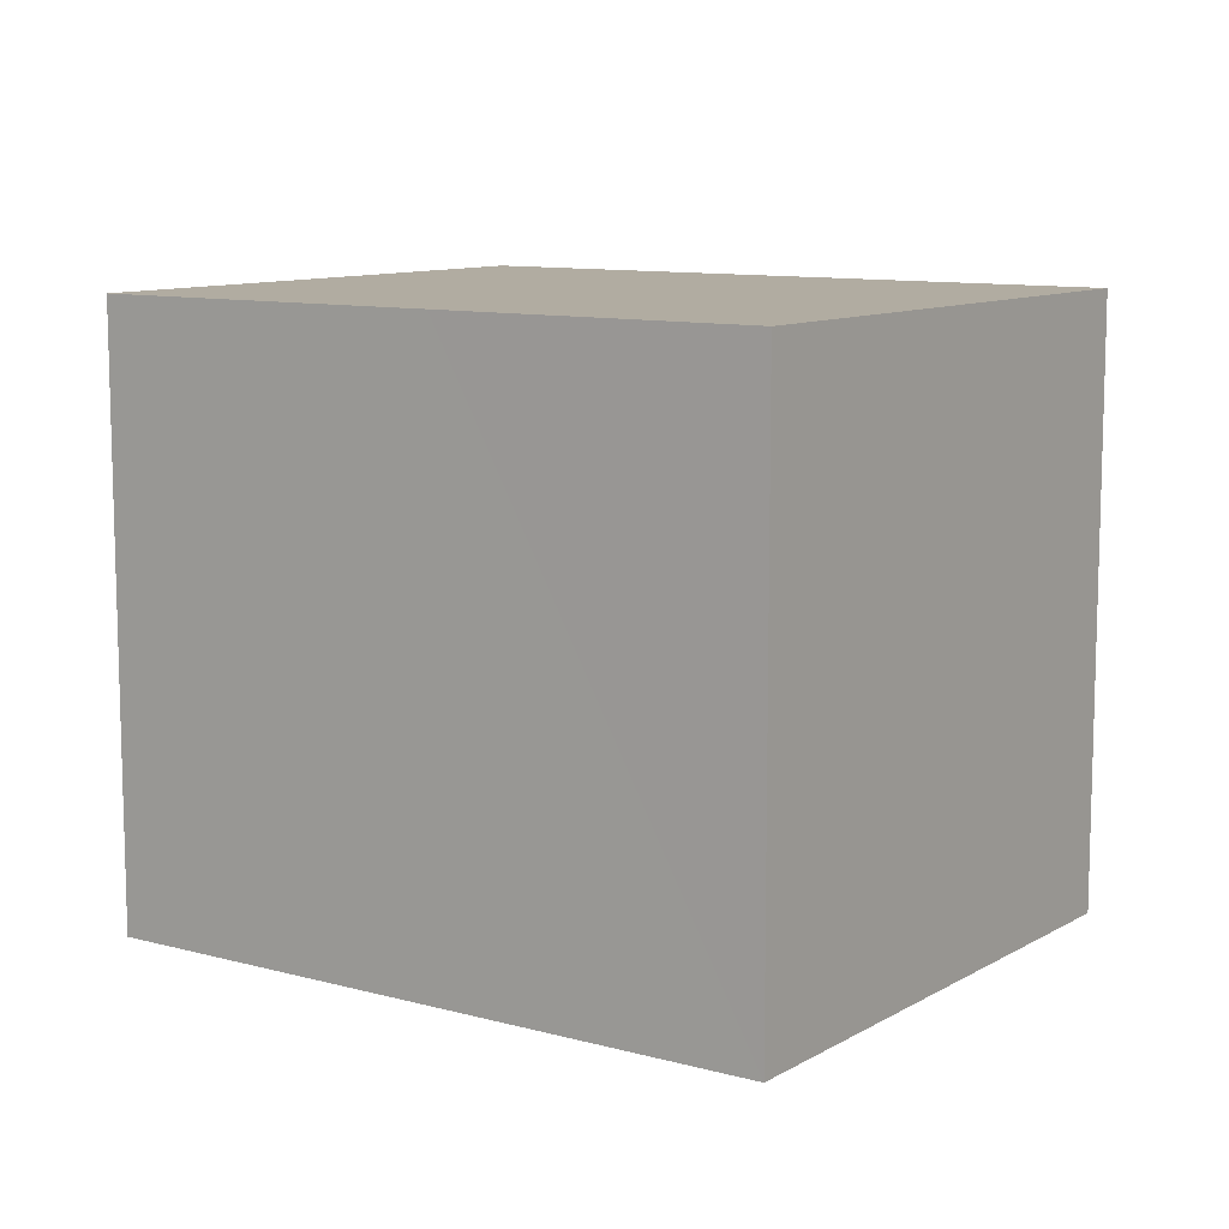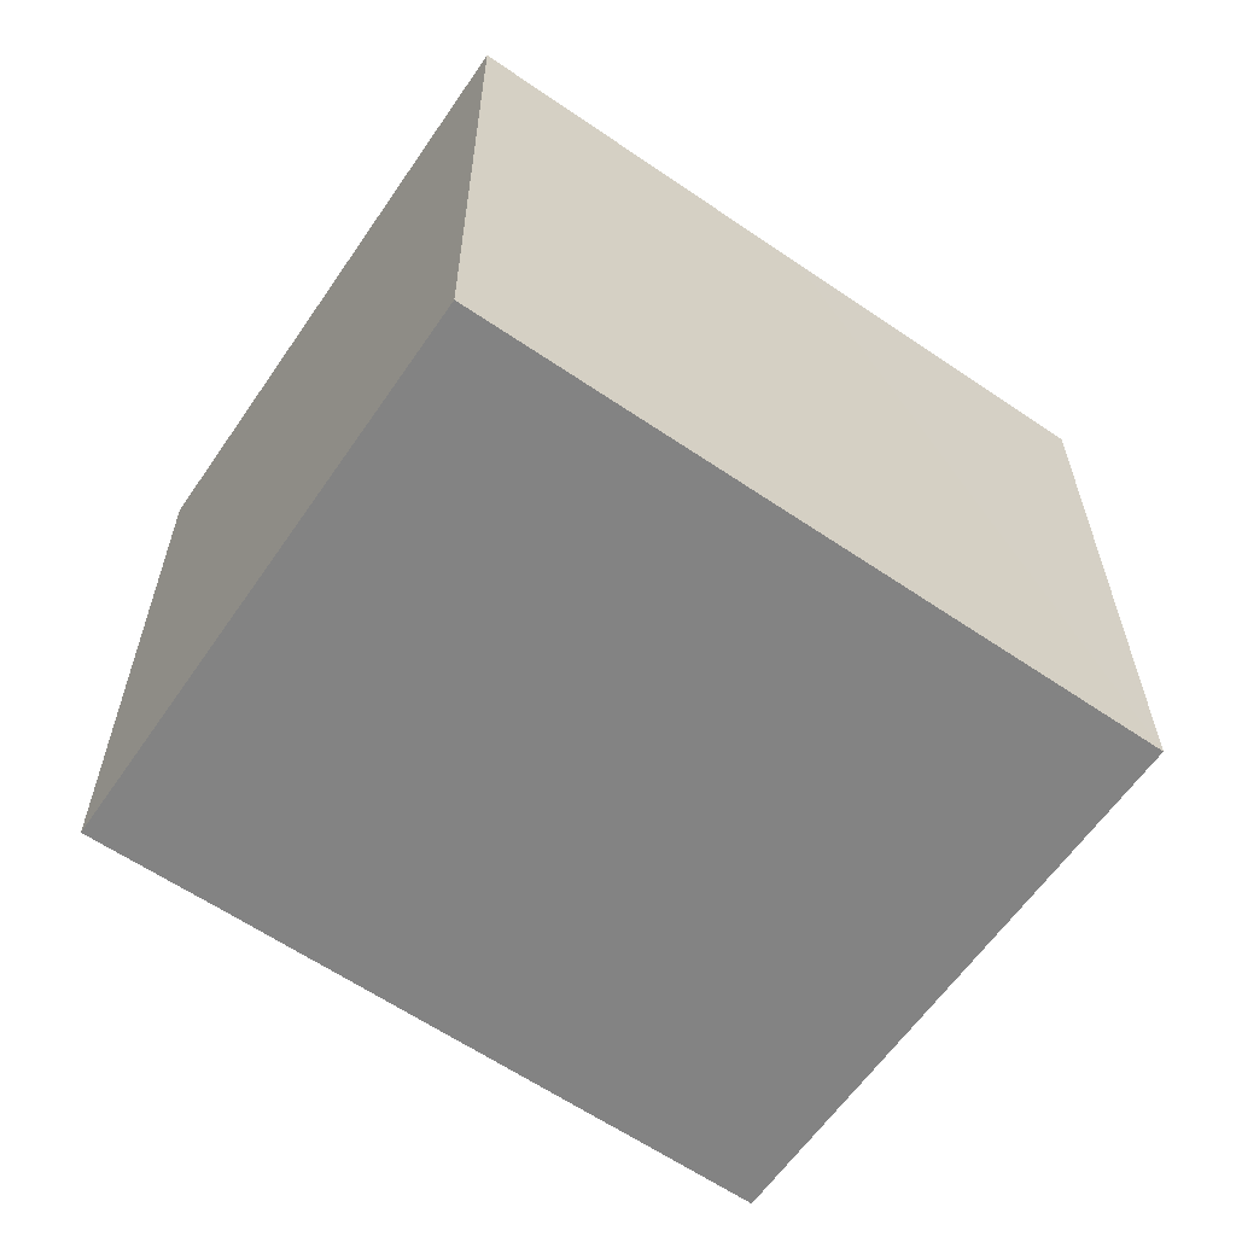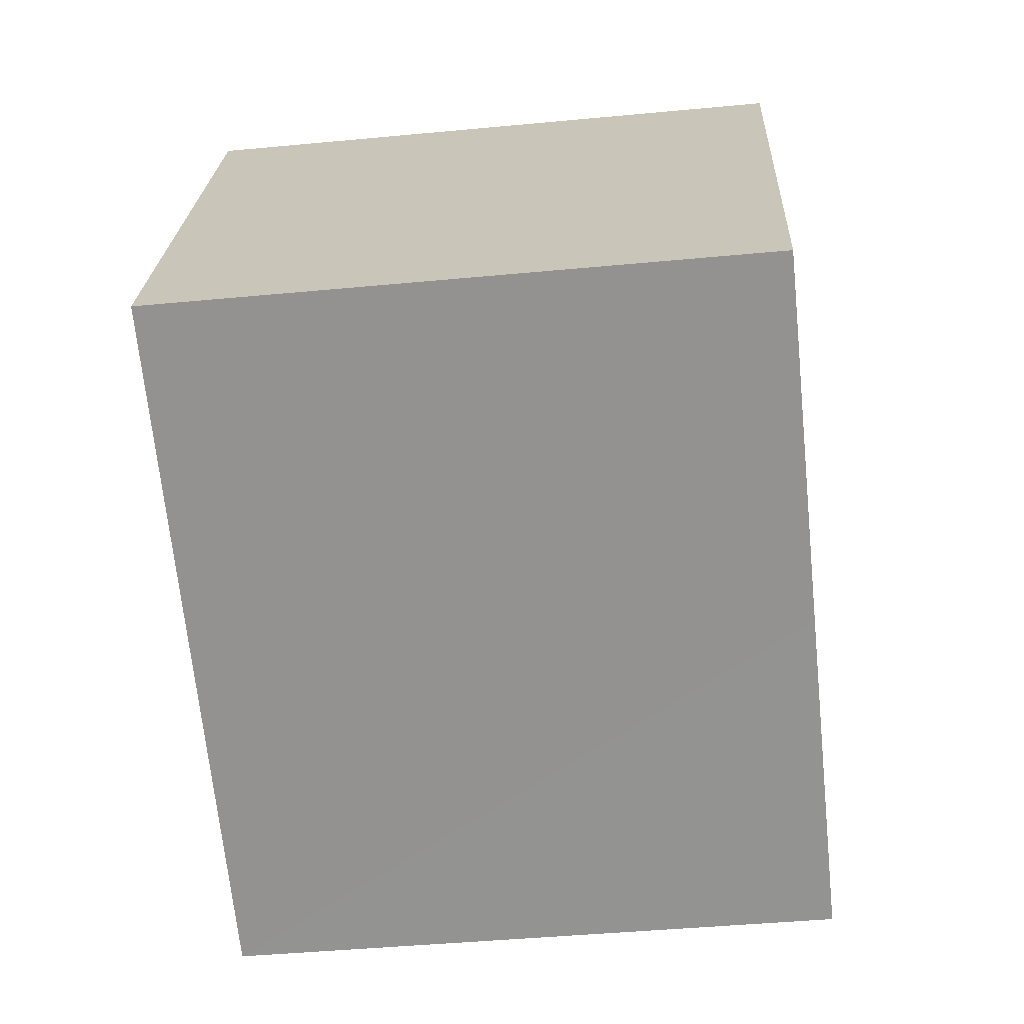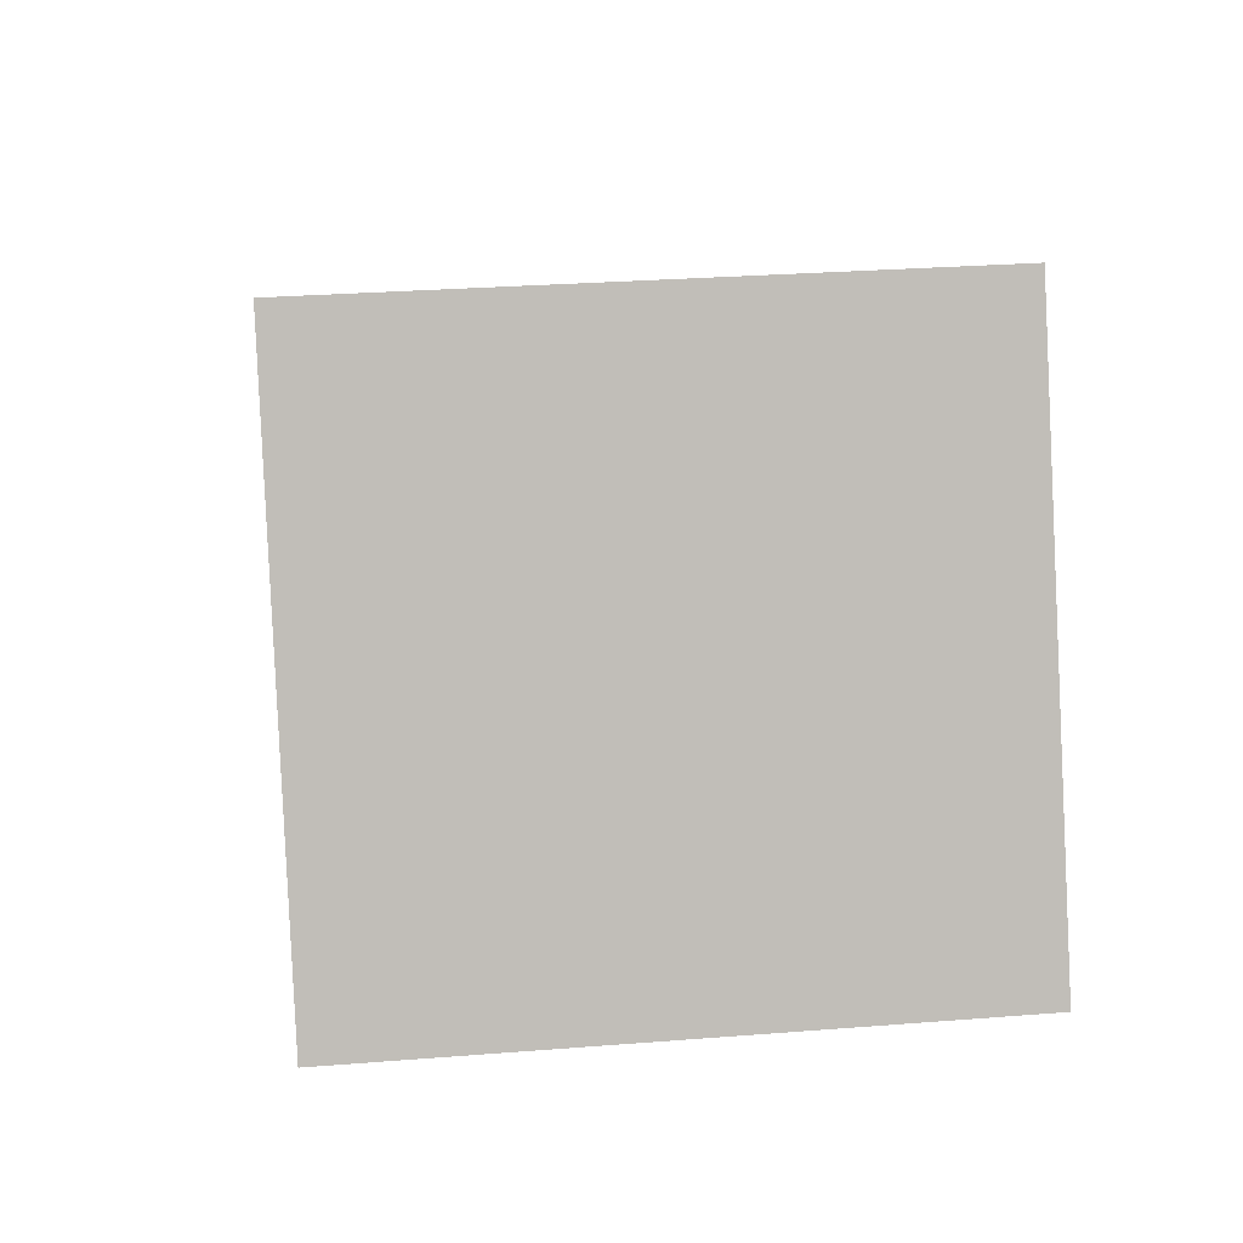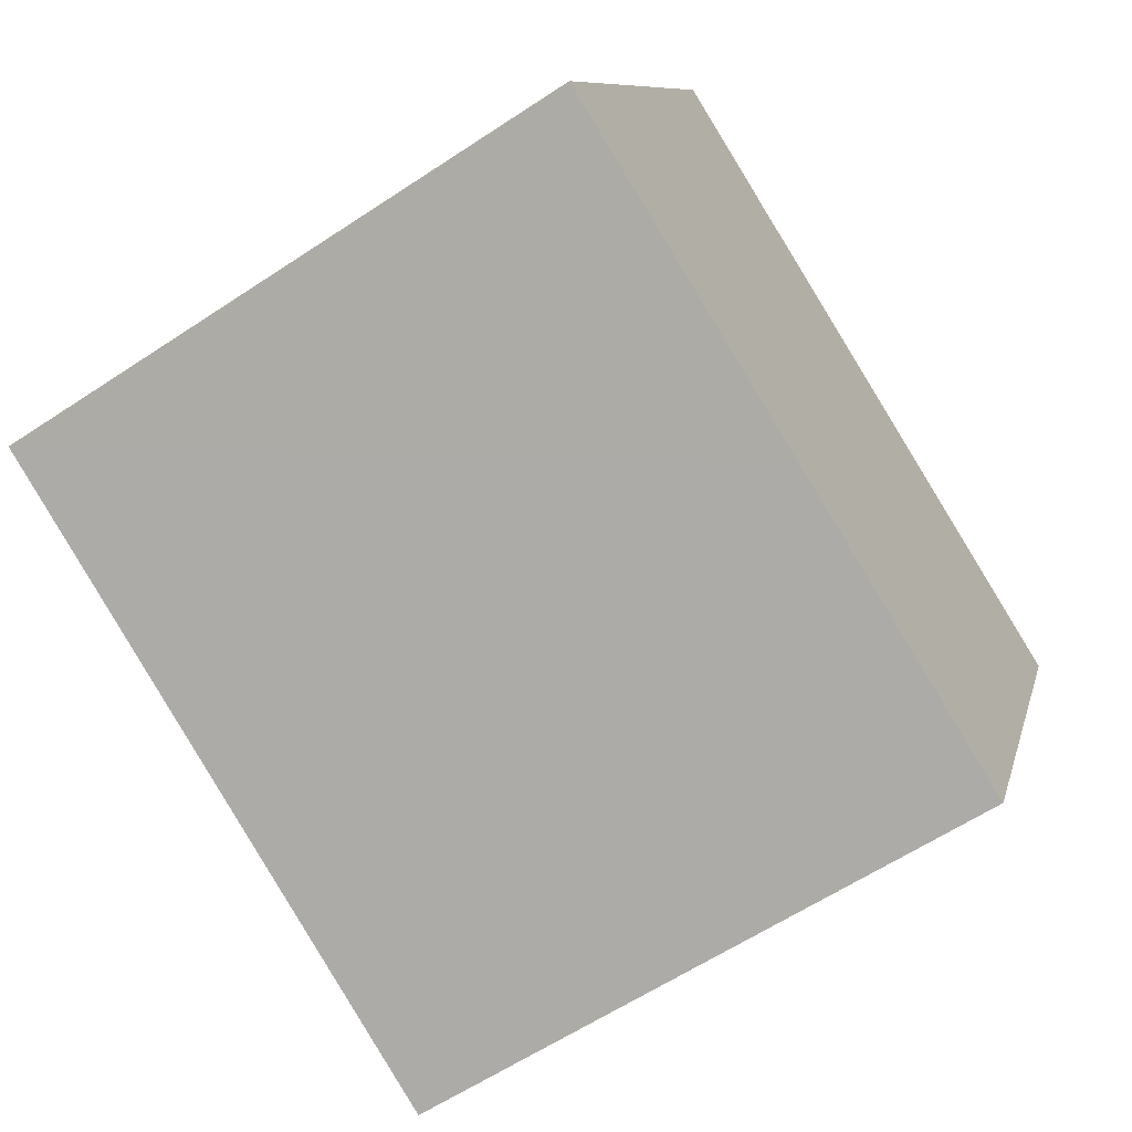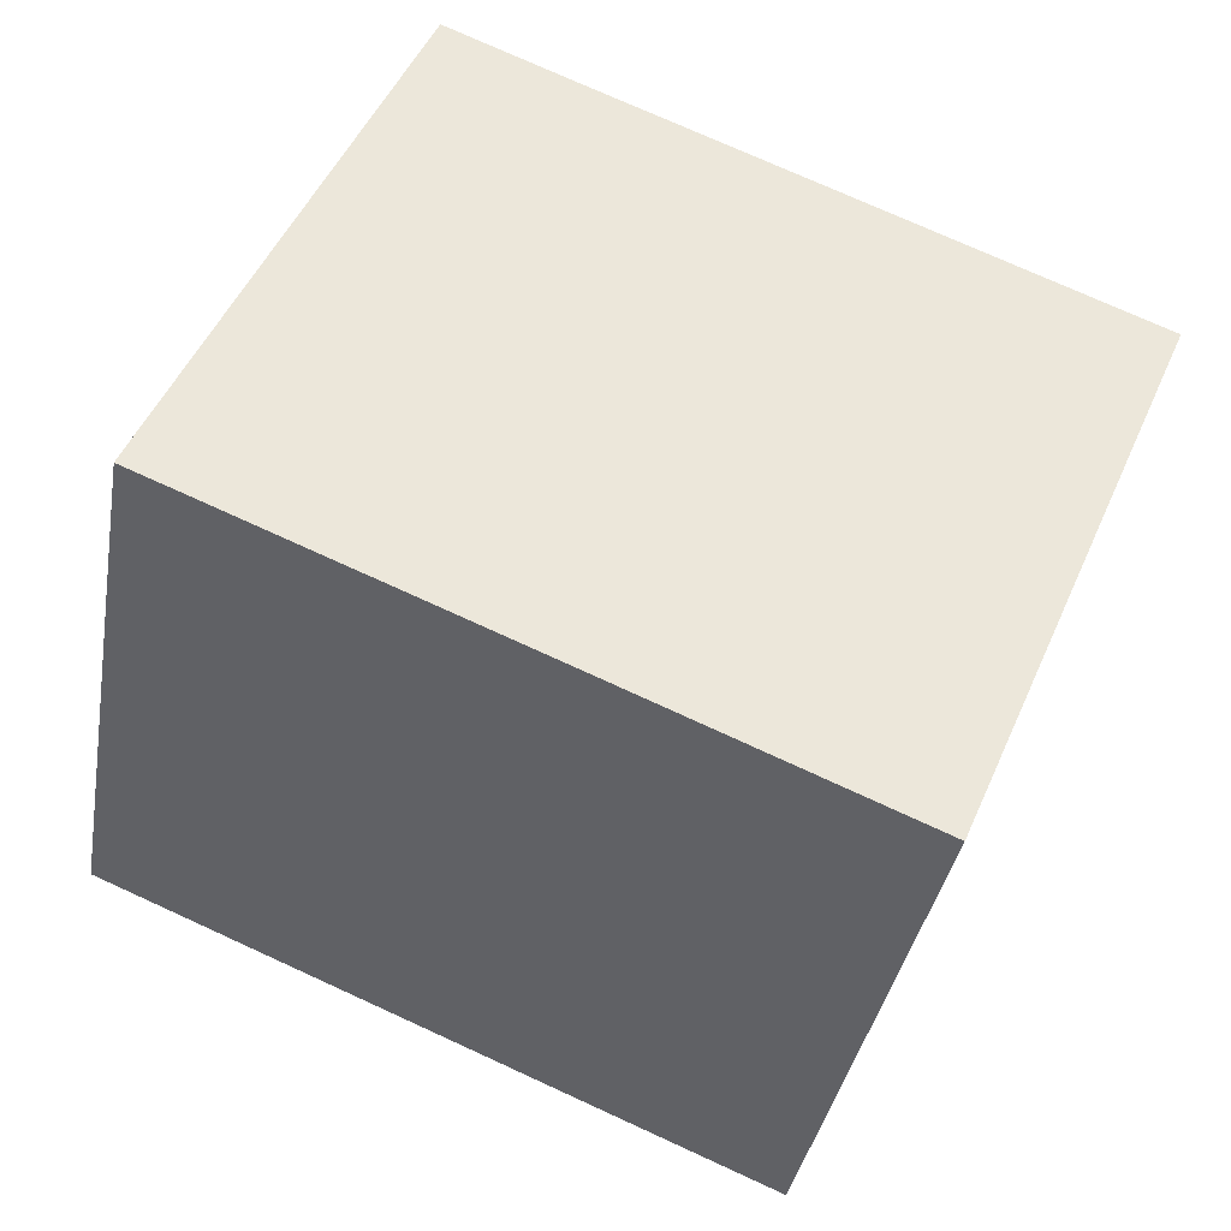
<metadata>
{"format":"obj","ext":"obj","renderer":"f3d","projection":"perspective","resolution":1024,"background":"white","views":[{"elev":10.2,"azim":-167.9,"up":"+Y"},{"elev":-61.0,"azim":122.5,"up":"+Y"},{"elev":-44.4,"azim":96.3,"up":"+Z"},{"elev":28.0,"azim":83.1,"up":"+Z"},{"elev":-61.0,"azim":124.1,"up":"+Z"},{"elev":-36.8,"azim":170.1,"up":"+Z"}]}
</metadata>
<code>
v  0 15.7 9.615e-16
v  14.08 15.7 -10.68
v  6.035 15.7 -14.03
v  14.52 15.7 -10.5
v  16.75 15.7 -9.57
v  22.93 15.7 -7.01
v  13.59 15.7 5.566
v  16.93 15.7 6.958
v  16.93 -4.261e-16 6.958
v  22.93 4.292e-16 -7.01
v  6.035 8.593e-16 -14.03
v  16.75 5.86e-16 -9.57
v  14.52 6.427e-16 -10.5
v  14.08 6.538e-16 -10.68
v  0 0 0
v  13.59 -3.408e-16 5.566
g defaultobject
f 1 2 3
f 2 1 4
f 4 1 5
f 5 1 6
f 6 1 7
f 6 7 8
f 9 6 8
f 6 9 10
f 10 5 6
f 5 10 4
f 4 10 2
f 2 10 11
f 11 10 12
f 11 12 13
f 11 13 14
f 11 3 2
f 11 1 3
f 1 11 15
f 7 9 8
f 9 7 1
f 9 1 16
f 16 1 15
f 11 16 15
f 16 11 14
f 16 14 13
f 16 13 12
f 16 12 10
f 16 10 9

</code>
